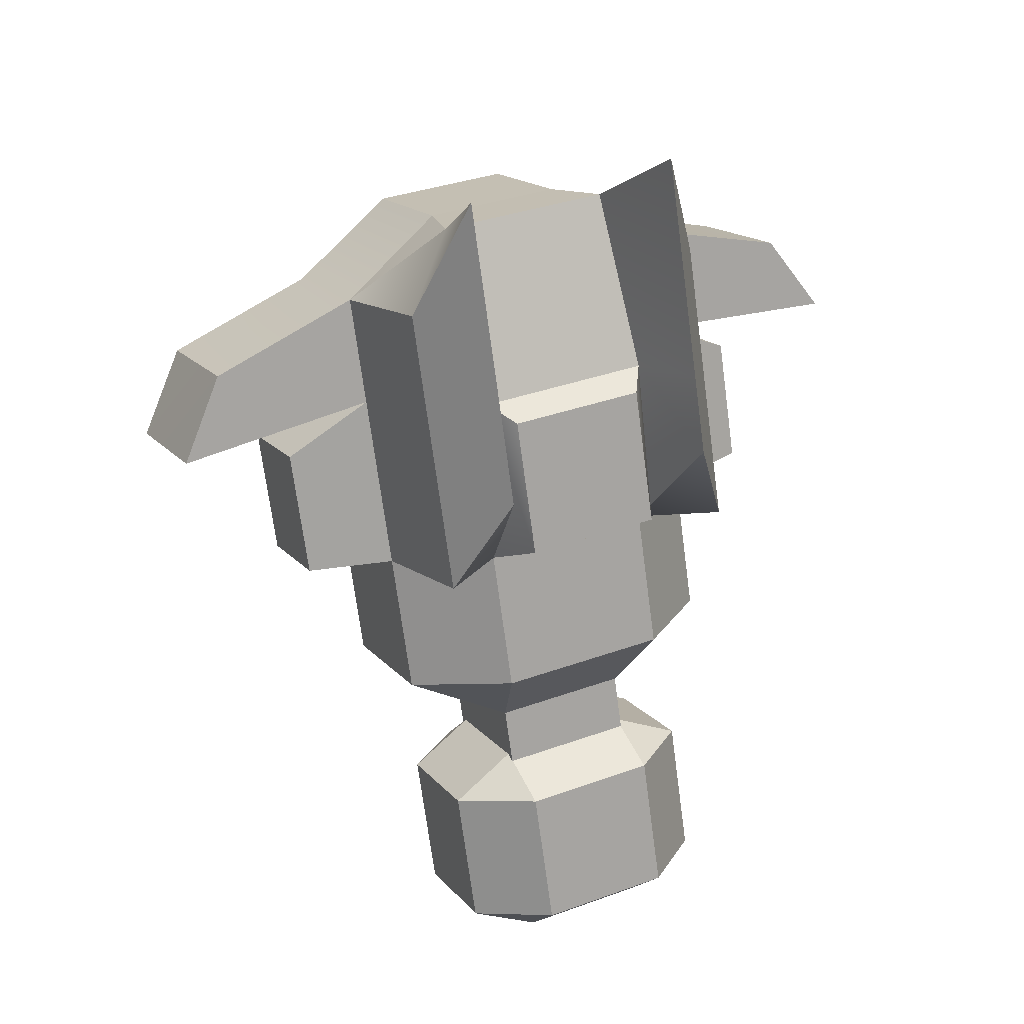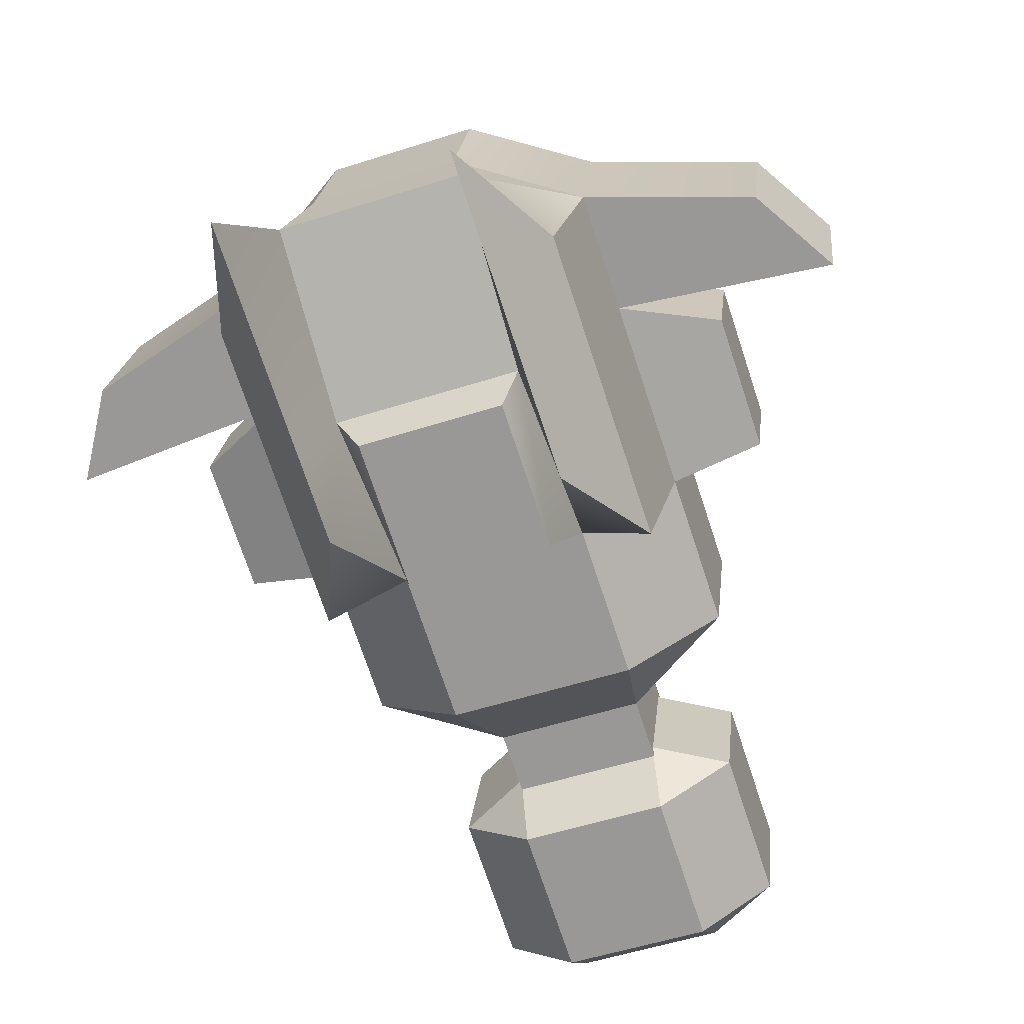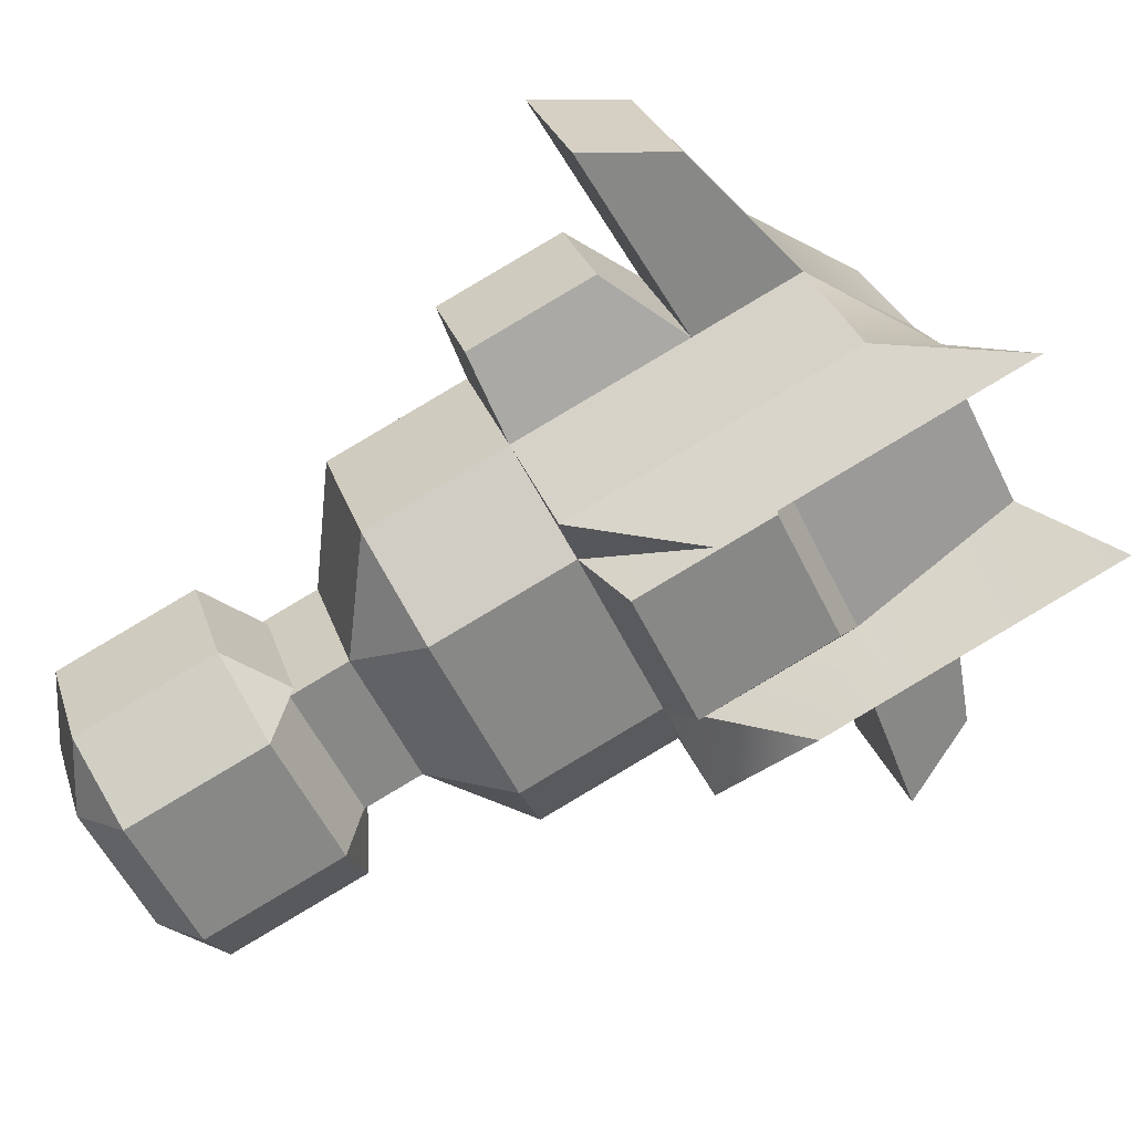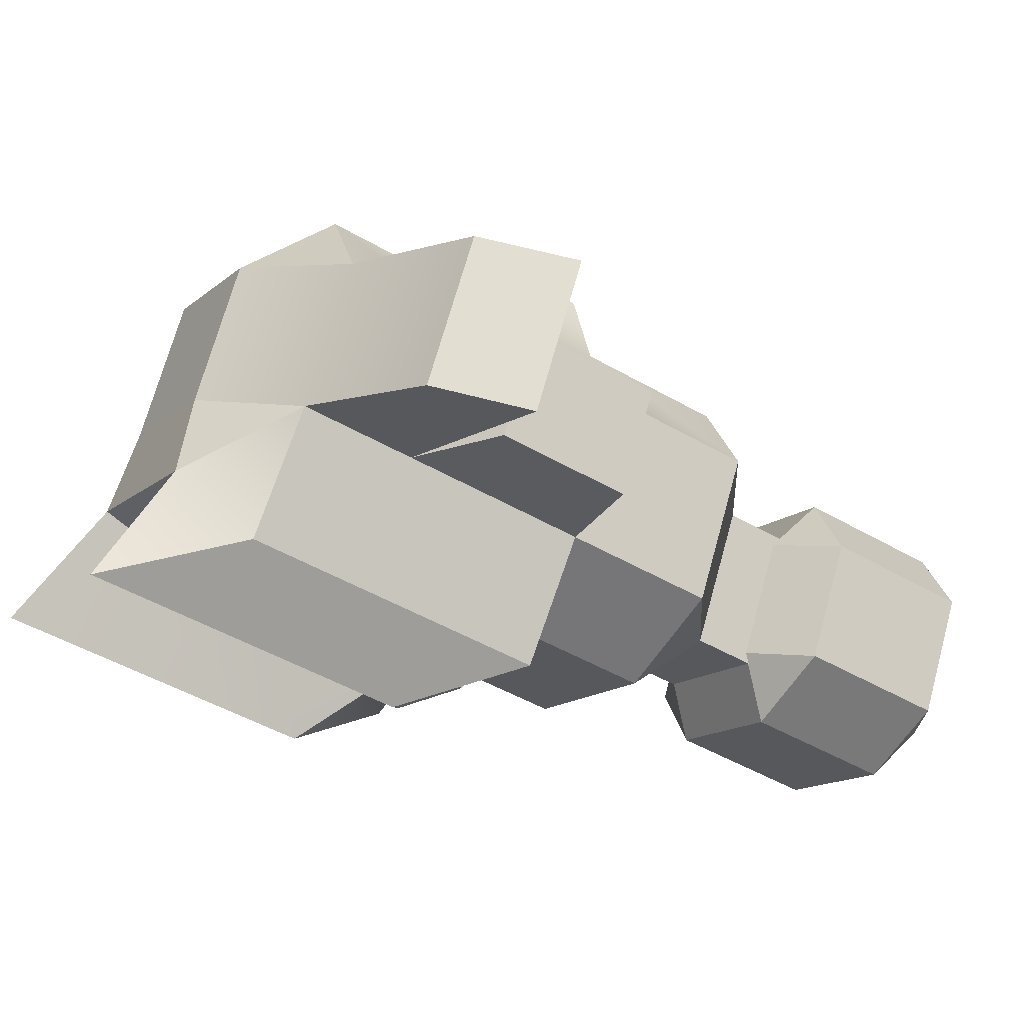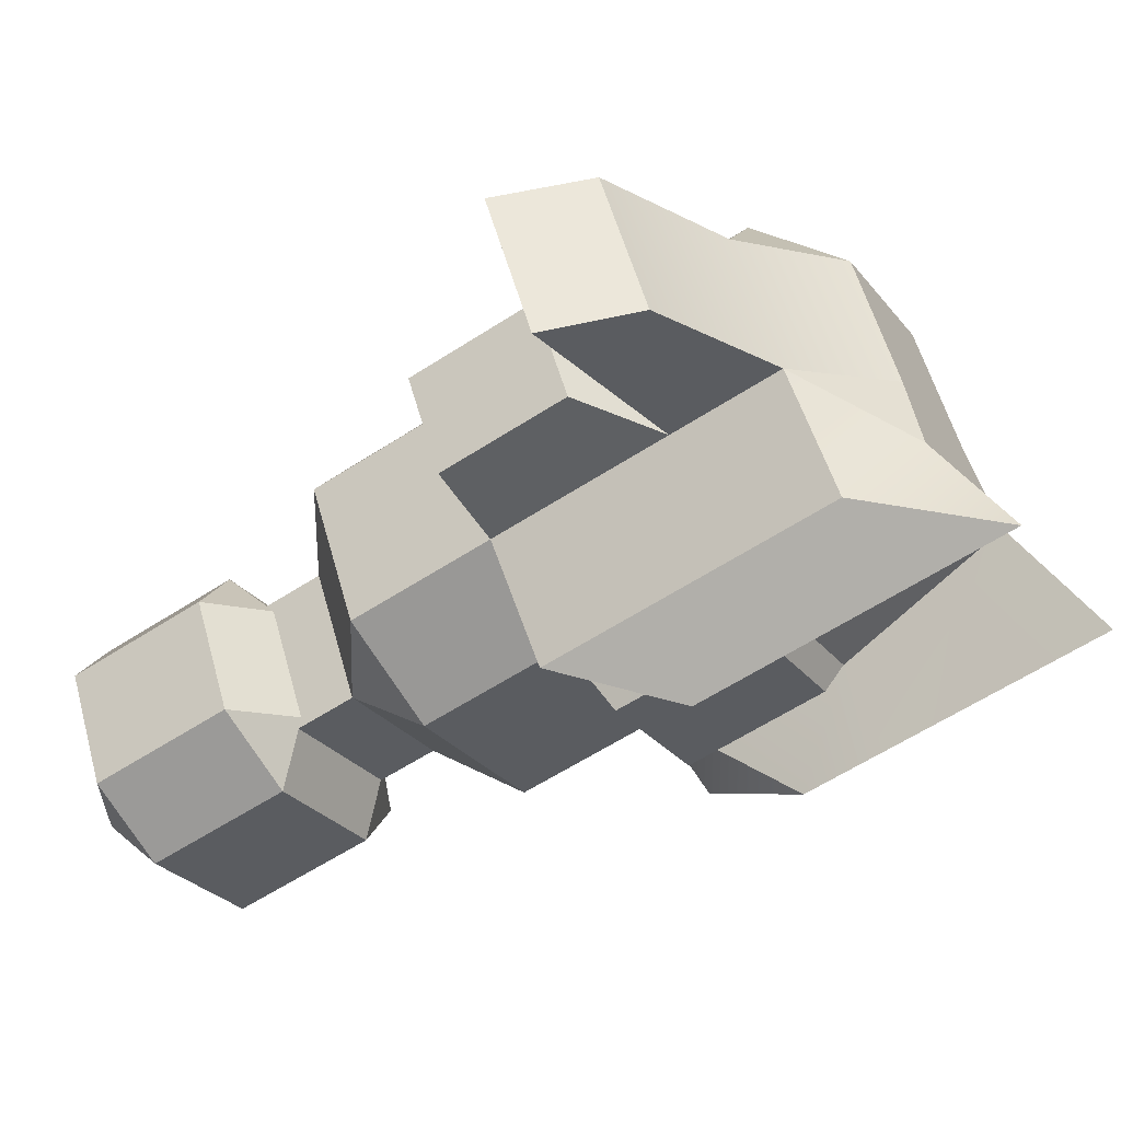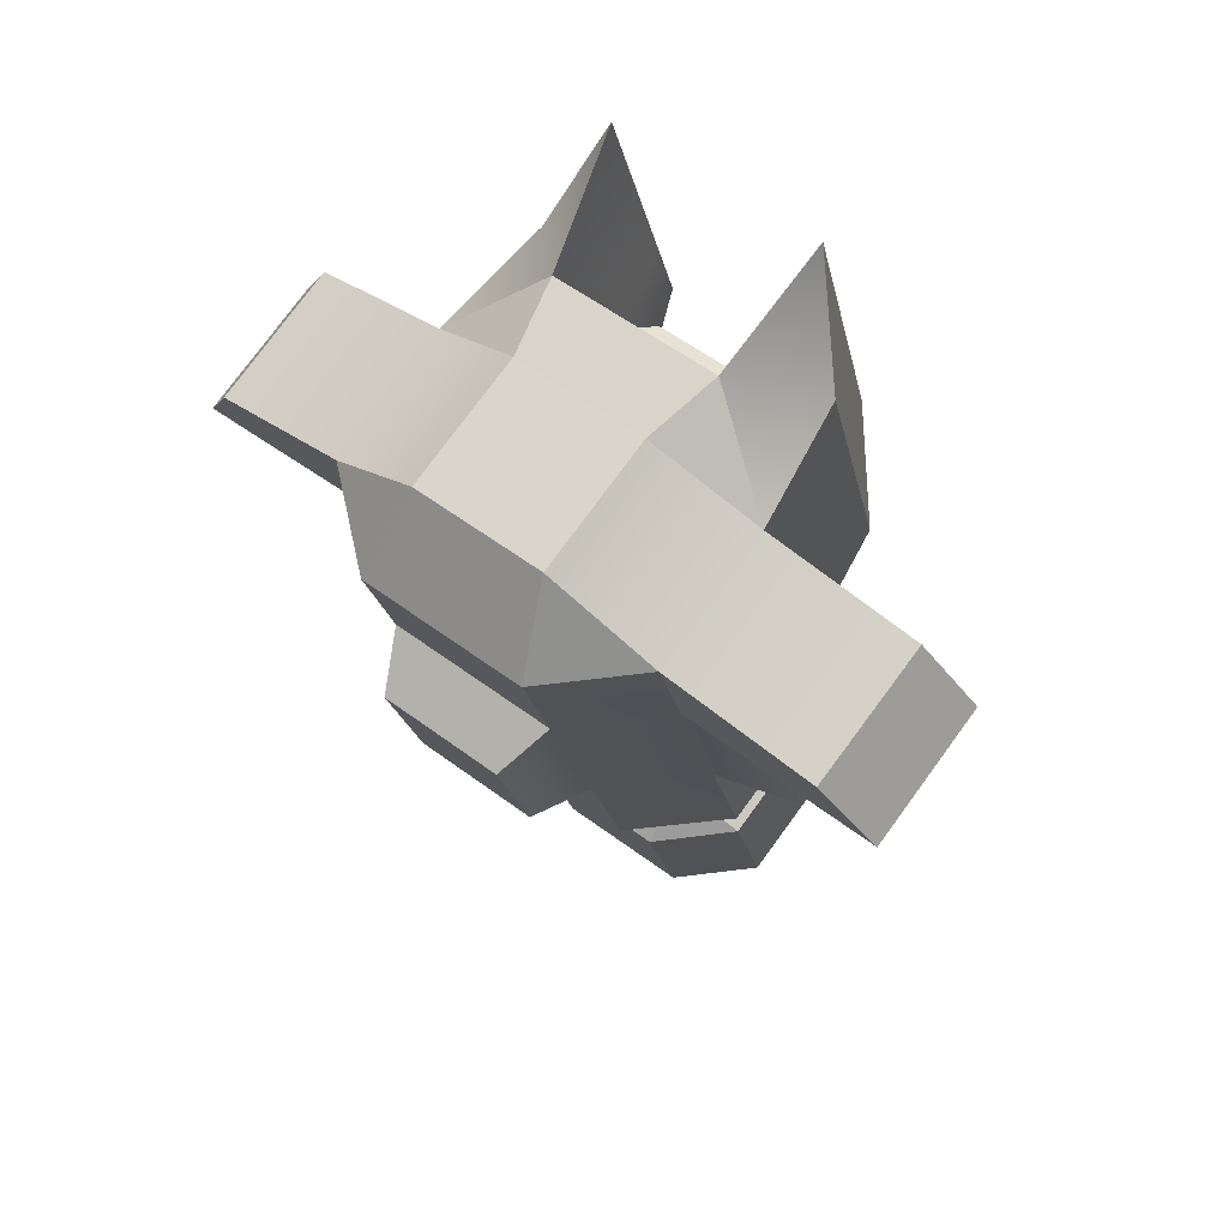
<metadata>
{"format":"obj","ext":"obj","renderer":"f3d","projection":"perspective","resolution":1024,"background":"white","views":[{"elev":34.8,"azim":154.0,"up":"+Y"},{"elev":-52.9,"azim":-160.9,"up":"+Z"},{"elev":-55.1,"azim":115.4,"up":"+Z"},{"elev":-13.7,"azim":-118.9,"up":"+Z"},{"elev":-26.9,"azim":119.1,"up":"+Z"},{"elev":55.5,"azim":38.3,"up":"+Y"}]}
</metadata>
<code>
g default
v -0.25 3.576 -0.07168
v -0.3142 3.724 0.2664
v -0.6283 3.804 0.01507
v 0.6283 3.804 0.01507
v 0.3142 3.724 0.2664
v 0.25 3.576 -0.07168
v -0.6283 5.293 0.4877
v -0.3142 5.213 0.7391
v -0.25 5.529 0.5483
v 0.25 5.529 0.5483
v 0.3142 5.213 0.7391
v 0.6283 5.293 0.4877
v -0.6283 5.453 -0.01507
v -0.25 5.676 0.07022
v -0.3142 5.76 -0.1942
v 0.3142 5.76 -0.1942
v 0.25 5.676 0.07022
v 0.6283 5.453 -0.01507
v -0.6283 3.964 -0.4877
v -0.3142 4.043 -0.7391
v -0.25 3.727 -0.5483
v 0.25 3.727 -0.5483
v 0.3142 4.043 -0.7391
v 0.6283 3.964 -0.4877
v 0.3142 4.212 0.4211
v 0.6283 4.302 0.1733
v 0.6283 4.462 -0.3295
v 0.3142 4.542 -0.5808
v -0.3142 4.542 -0.5808
v -0.6283 4.462 -0.3295
v -0.6283 4.302 0.1733
v -0.3142 4.212 0.4211
v 0.3142 4.83 0.6175
v 0.6283 4.915 0.3676
v 0.6283 5.074 -0.1351
v 0.3142 5.201 -0.5357
v -0.3142 5.201 -0.5357
v -0.6283 5.074 -0.1351
v -0.6283 4.915 0.3676
v -0.3142 4.83 0.6175
v 1.352 4.858 0.3495
v 1.352 5.017 -0.1533
v 1.176 5.295 -0.06499
v 1.172 5.136 0.4378
v -1.352 5.017 -0.1533
v -1.352 4.858 0.3495
v -1.172 5.136 0.4378
v -1.172 5.295 -0.06499
v -0.2304 4.229 0.6383
v 0.2304 4.229 0.6383
v 0.2304 4.688 0.7839
v -0.2304 4.688 0.7839
v -0.5649 5.591 -0.45
v -0.3895 6.056 -0.5788
v -0.3895 5.292 -0.8214
v -0.5649 5.212 -0.57
v -0.3895 5.012 -0.9102
v -0.5649 4.6 -0.7644
v 0.3895 6.056 -0.5788
v 0.5649 5.591 -0.45
v 0.5649 5.212 -0.57
v 0.3895 5.292 -0.8214
v 0.5649 4.6 -0.7644
v 0.3895 5.012 -0.9102
v 0.2461 5.163 -0.6457
v -0.2461 5.163 -0.6457
v 0.2461 4.684 -0.7979
v -0.2461 4.684 -0.7979
v 0.25 3.341 -0.6711
v -0.25 3.341 -0.6711
v 0.25 3.189 -0.1944
v -0.25 3.189 -0.1944
v 0.9374 4.349 0.1095
v 0.9374 4.463 -0.2508
v 0.9374 4.902 -0.1115
v 0.9374 4.787 0.2488
v -0.9374 4.463 -0.2508
v -0.9374 4.349 0.1095
v -0.9374 4.787 0.2488
v -0.9374 4.902 -0.1115
g pCube1
f 1 3 21
f 21 3 19
f 2 1 5
f 5 1 6
f 40 8 39
f 39 8 7
f 4 6 24
f 24 6 22
f 33 34 11
f 11 34 12
f 9 14 7
f 7 14 13
f 9 8 10
f 10 8 11
f 10 12 17
f 17 12 18
f 54 55 53
f 53 55 56
f 15 14 16
f 16 14 17
f 59 60 62
f 62 60 61
f 21 20 22
f 22 20 23
f 40 33 8
f 8 33 11
f 9 10 14
f 14 10 17
f 15 16 37
f 37 16 36
f 70 69 72
f 72 69 71
f 42 43 41
f 41 43 44
f 45 46 48
f 48 46 47
f 1 2 3
f 4 5 6
f 7 8 9
f 10 11 12
f 13 14 15
f 16 17 18
f 19 20 21
f 22 23 24
f 5 4 25
f 25 4 26
f 4 24 26
f 26 24 27
f 28 27 23
f 23 27 24
f 29 28 20
f 20 28 23
f 30 29 19
f 19 29 20
f 19 3 30
f 30 3 31
f 2 32 3
f 3 32 31
f 2 5 32
f 32 5 25
f 25 26 33
f 33 26 34
f 73 74 76
f 76 74 75
f 62 61 64
f 64 61 63
f 66 65 68
f 68 65 67
f 55 57 56
f 56 57 58
f 77 78 80
f 80 78 79
f 32 40 31
f 31 40 39
f 49 50 52
f 52 50 51
f 34 35 41
f 41 35 42
f 18 43 35
f 35 43 42
f 12 44 18
f 18 44 43
f 12 34 44
f 44 34 41
f 38 39 45
f 45 39 46
f 7 47 39
f 39 47 46
f 7 13 47
f 47 13 48
f 13 38 48
f 48 38 45
f 32 25 49
f 49 25 50
f 33 51 25
f 25 51 50
f 33 40 51
f 51 40 52
f 40 32 52
f 52 32 49
f 13 15 53
f 53 15 54
f 37 55 15
f 15 55 54
f 38 13 56
f 56 13 53
f 29 57 37
f 37 57 55
f 30 58 29
f 29 58 57
f 30 38 58
f 58 38 56
f 18 60 16
f 16 60 59
f 18 35 60
f 60 35 61
f 36 16 62
f 62 16 59
f 35 27 61
f 61 27 63
f 27 28 63
f 63 28 64
f 28 36 64
f 64 36 62
f 37 36 66
f 66 36 65
f 28 67 36
f 36 67 65
f 28 29 67
f 67 29 68
f 29 37 68
f 68 37 66
f 21 22 70
f 70 22 69
f 22 6 69
f 69 6 71
f 6 1 71
f 71 1 72
f 1 21 72
f 72 21 70
f 26 27 73
f 73 27 74
f 35 75 27
f 27 75 74
f 35 34 75
f 75 34 76
f 34 26 76
f 76 26 73
f 30 31 77
f 77 31 78
f 39 79 31
f 31 79 78
f 39 38 79
f 79 38 80
f 38 30 80
f 80 30 77
g default
v -0.2481 2.655 -0.3993
v -0.2481 2.716 -0.153
v -0.4961 2.781 -0.3593
v 0.4961 2.781 -0.3593
v 0.2481 2.716 -0.153
v 0.2481 2.655 -0.3993
v -0.4961 3.275 -0.2026
v -0.2481 3.209 0.003679
v -0.2481 3.401 -0.1625
v 0.2481 3.401 -0.1625
v 0.2481 3.209 0.003679
v 0.4961 3.275 -0.2026
v -0.4961 3.406 -0.6151
v -0.2481 3.532 -0.5751
v -0.2481 3.471 -0.8214
v 0.2481 3.471 -0.8214
v 0.2481 3.532 -0.5751
v 0.4961 3.406 -0.6151
v -0.4961 2.912 -0.7719
v -0.2481 2.977 -0.9781
v -0.2481 2.786 -0.8119
v 0.2481 2.786 -0.8119
v 0.2481 2.977 -0.9781
v 0.4961 2.912 -0.7719
g pCube1 pCube2
f 81 83 101
f 101 83 99
f 82 81 85
f 85 81 86
f 83 82 87
f 87 82 88
f 84 86 104
f 104 86 102
f 85 84 91
f 91 84 92
f 87 89 93
f 93 89 94
f 89 88 90
f 90 88 91
f 90 92 97
f 97 92 98
f 93 95 99
f 99 95 100
f 95 94 96
f 96 94 97
f 96 98 103
f 103 98 104
f 101 100 102
f 102 100 103
f 82 85 88
f 88 85 91
f 89 90 94
f 94 90 97
f 95 96 100
f 100 96 103
f 101 102 81
f 81 102 86
f 84 104 92
f 92 104 98
f 99 83 93
f 93 83 87
f 81 82 83
f 84 85 86
f 87 88 89
f 90 91 92
f 93 94 95
f 96 97 98
f 99 100 101
f 102 103 104

</code>
